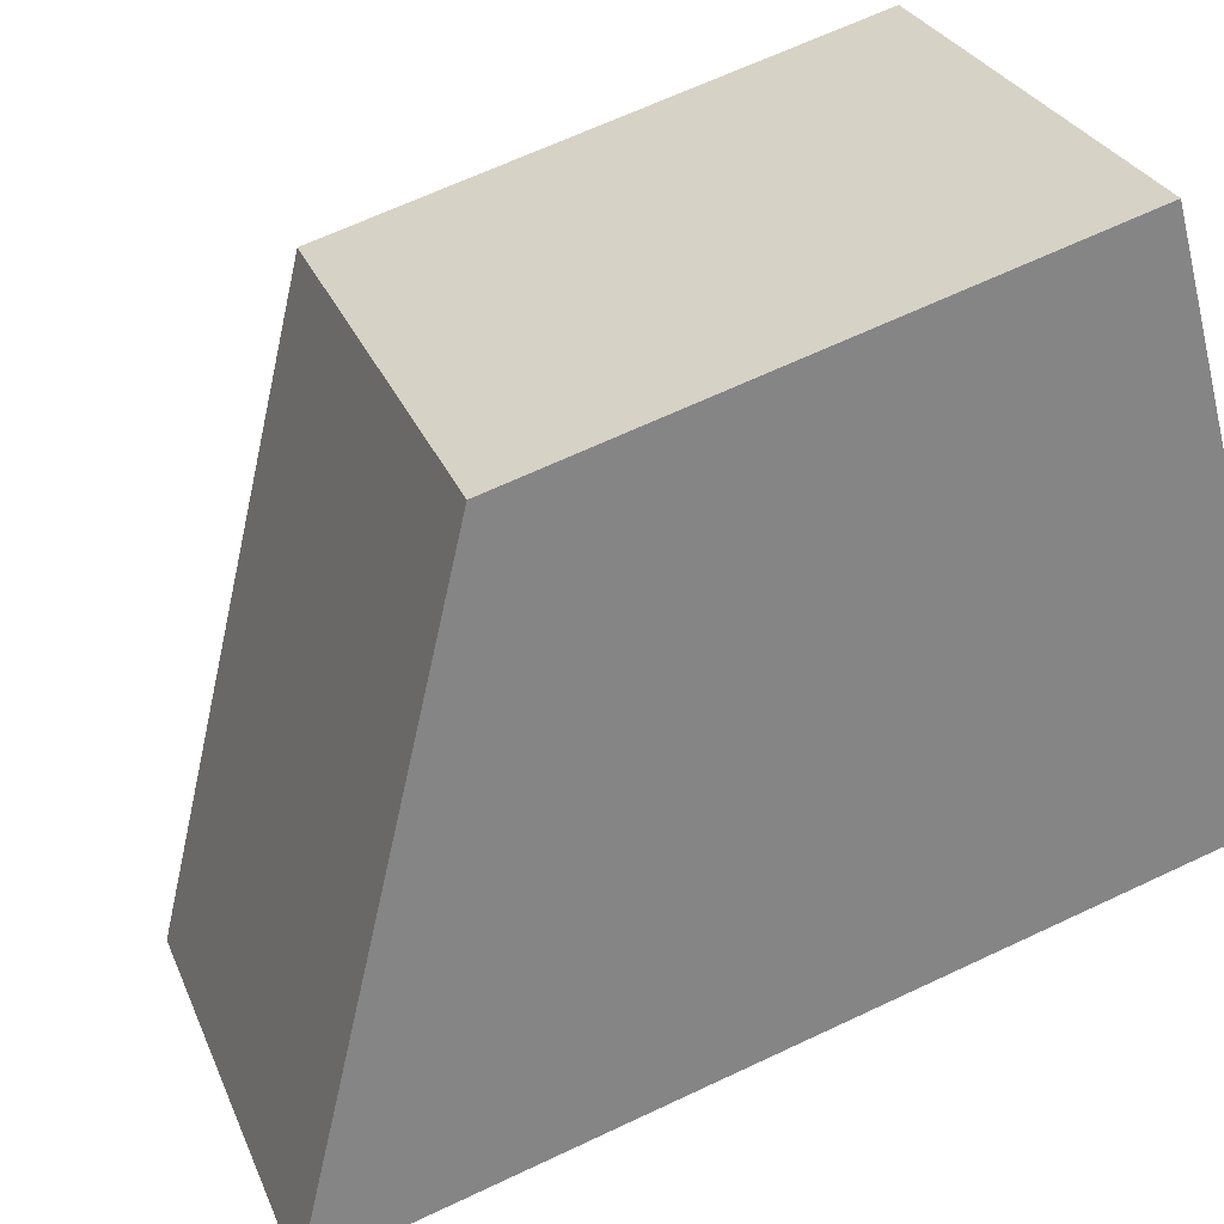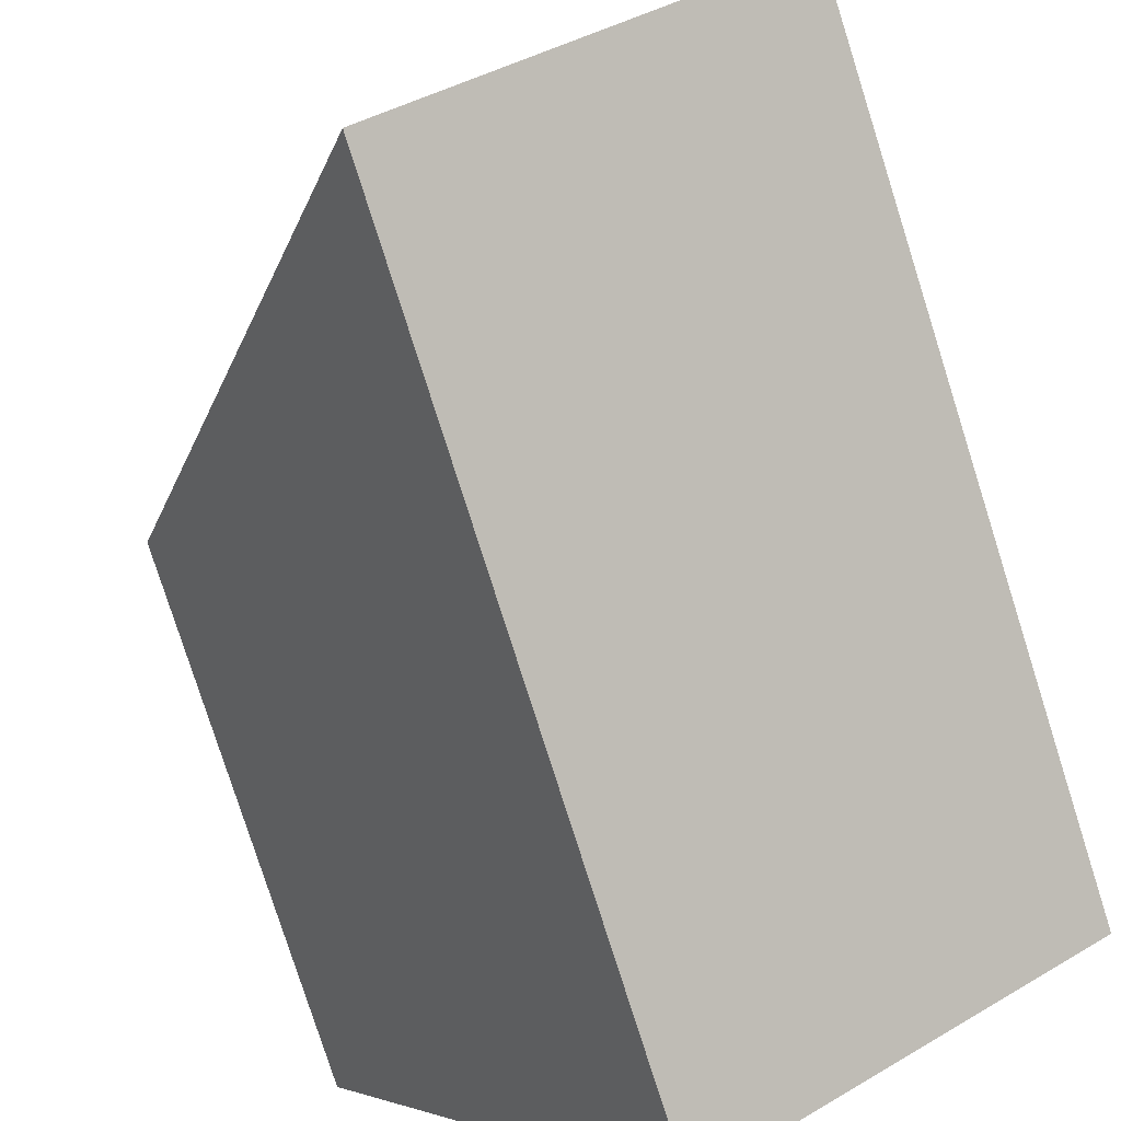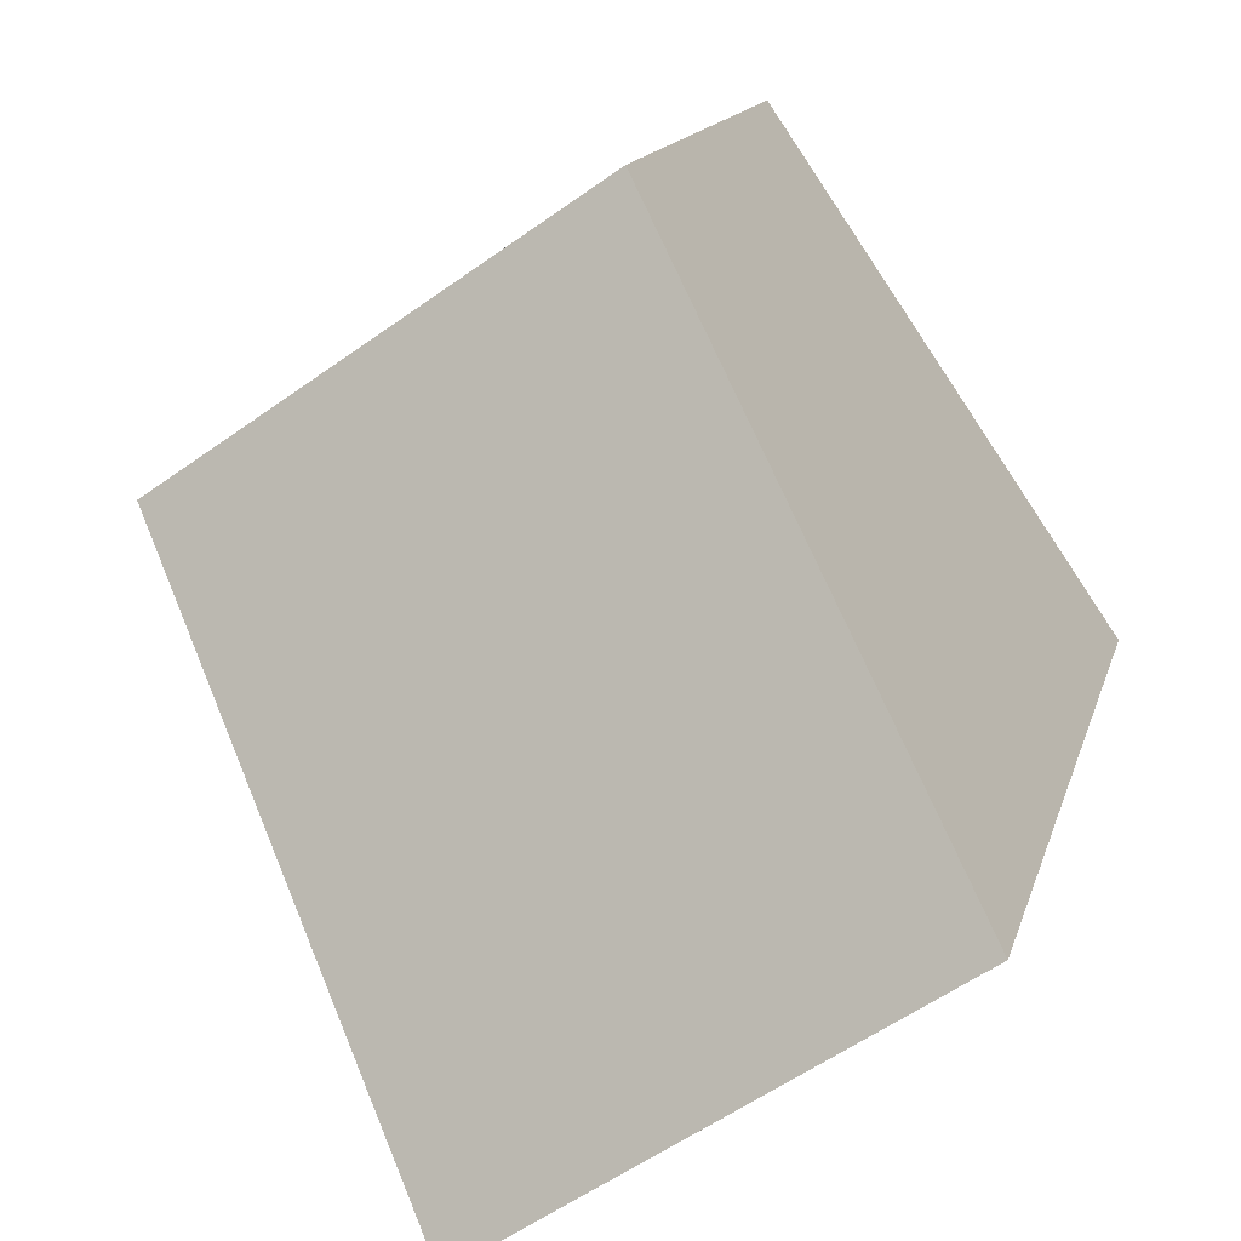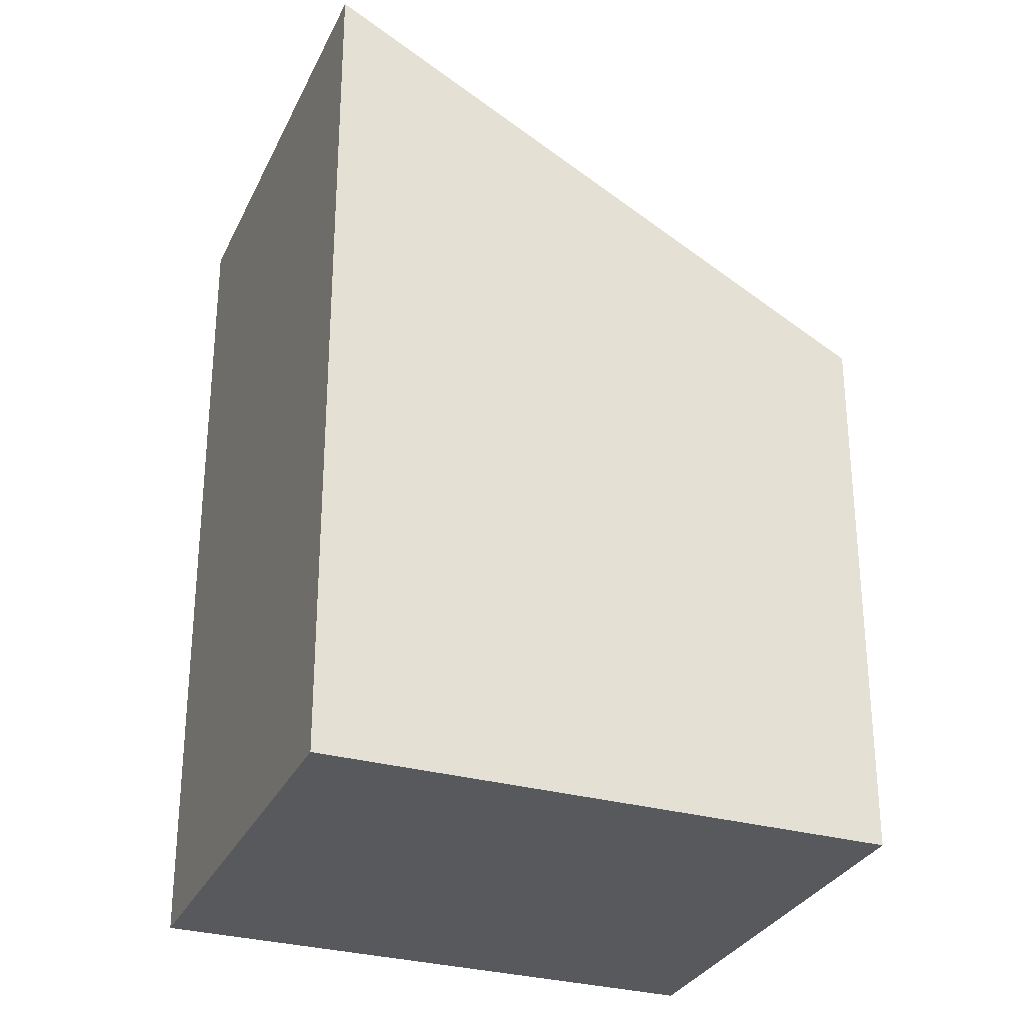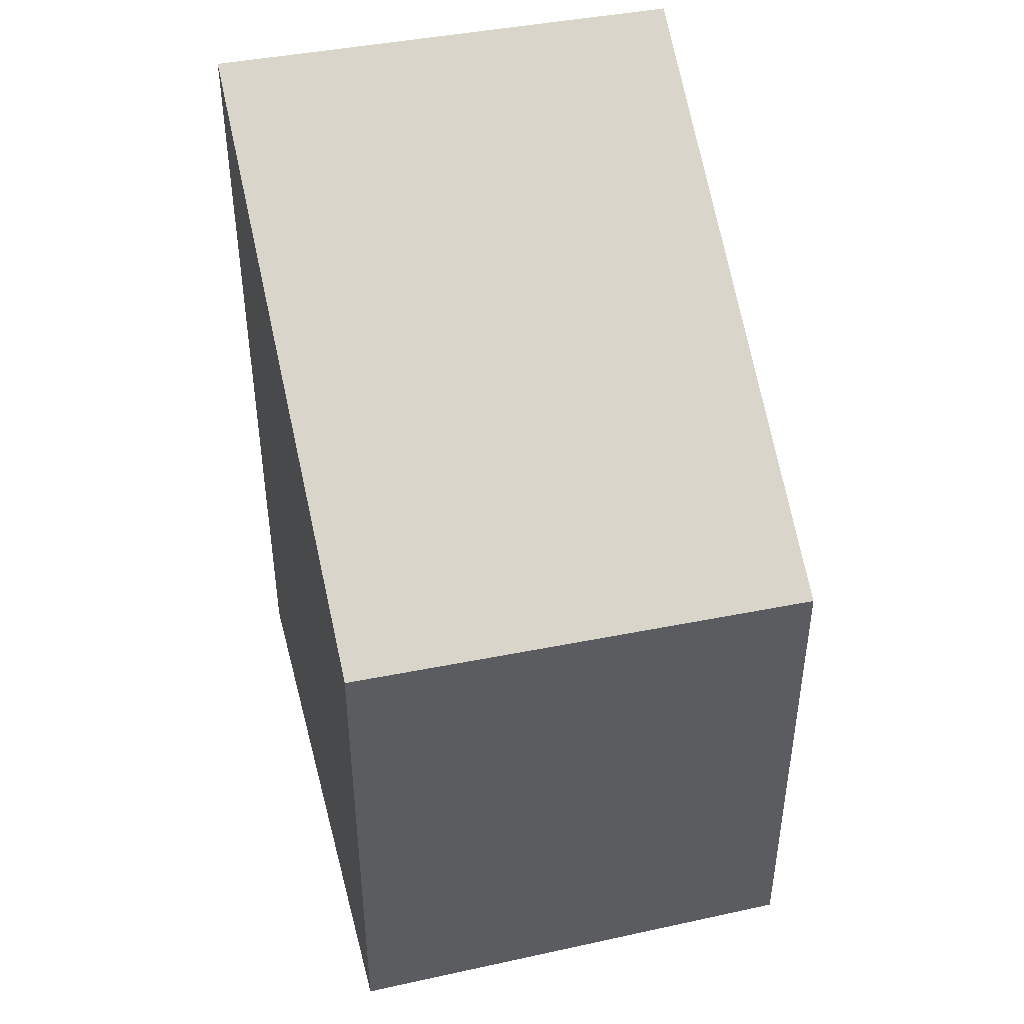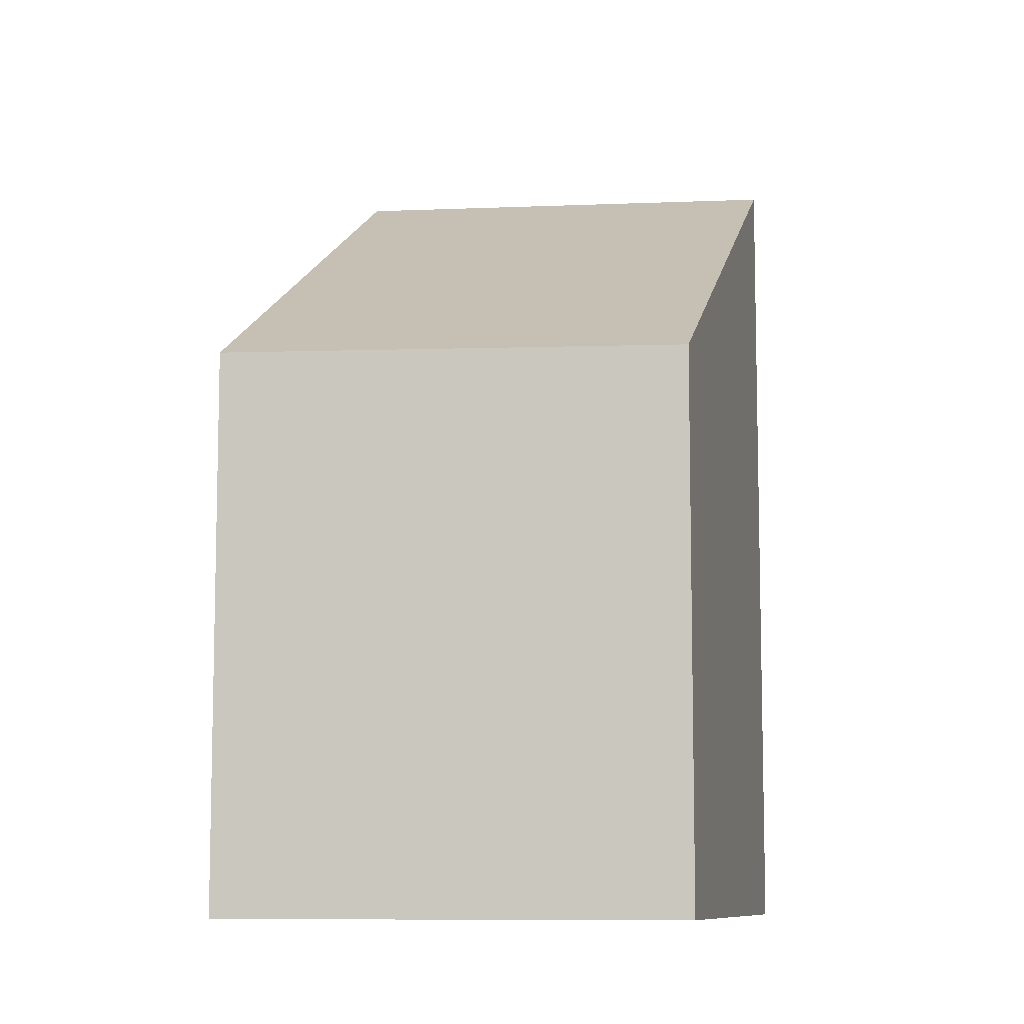
<metadata>
{"format":"obj","ext":"obj","renderer":"f3d","projection":"perspective","resolution":1024,"background":"white","views":[{"elev":65.7,"azim":64.6,"up":"+Y"},{"elev":-79.2,"azim":17.6,"up":"+Y"},{"elev":13.8,"azim":13.0,"up":"+Y"},{"elev":-30.2,"azim":102.5,"up":"+Z"},{"elev":47.6,"azim":-159.6,"up":"+Z"},{"elev":-9.0,"azim":-133.1,"up":"+Z"}]}
</metadata>
<code>
v -1173 -852.8 2.412
v -1171 -851.6 2.478
v -1170 -853.7 3.845
v -1172 -854.9 3.779
v -1171 -851.6 2.478
v -1173 -852.8 2.412
v -1173 -852.8 0
v -1171 -851.6 0
v -1170 -853.7 3.845
v -1171 -851.6 2.478
v -1171 -851.6 0
v -1170 -853.7 0
v -1172 -854.9 3.779
v -1170 -853.7 3.845
v -1170 -853.7 0
v -1172 -854.9 0
v -1173 -852.8 2.412
v -1172 -854.9 3.779
v -1172 -854.9 0
v -1173 -852.8 0
v -1173 -852.8 0
v -1171 -851.6 0
v -1170 -853.7 0
v -1172 -854.9 0
f 2 3 4 1
f 6 7 8 5
f 10 11 12 9
f 14 15 16 13
f 18 19 20 17
f 22 23 24 21

</code>
